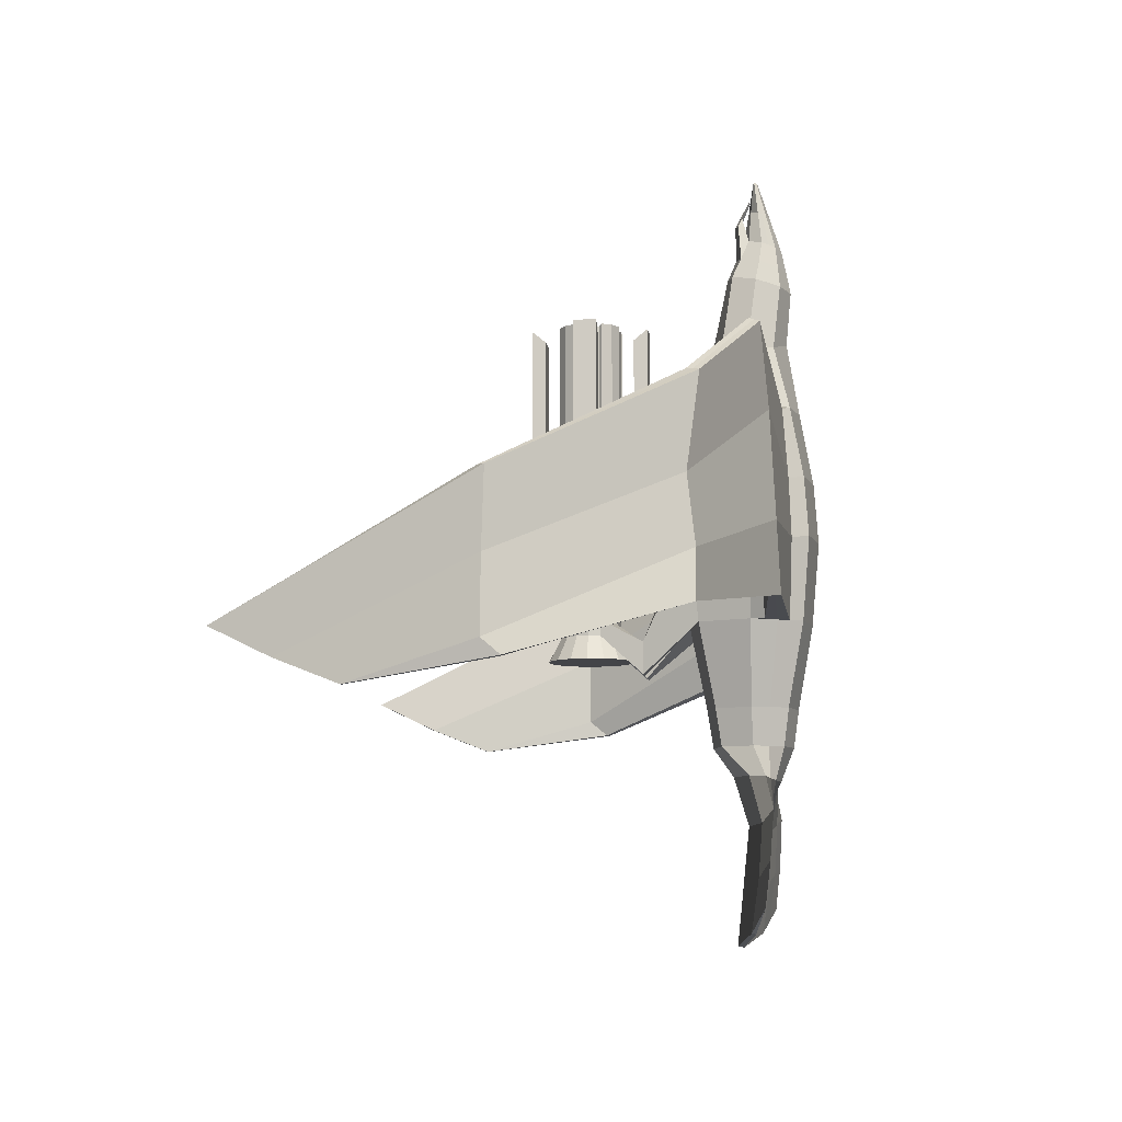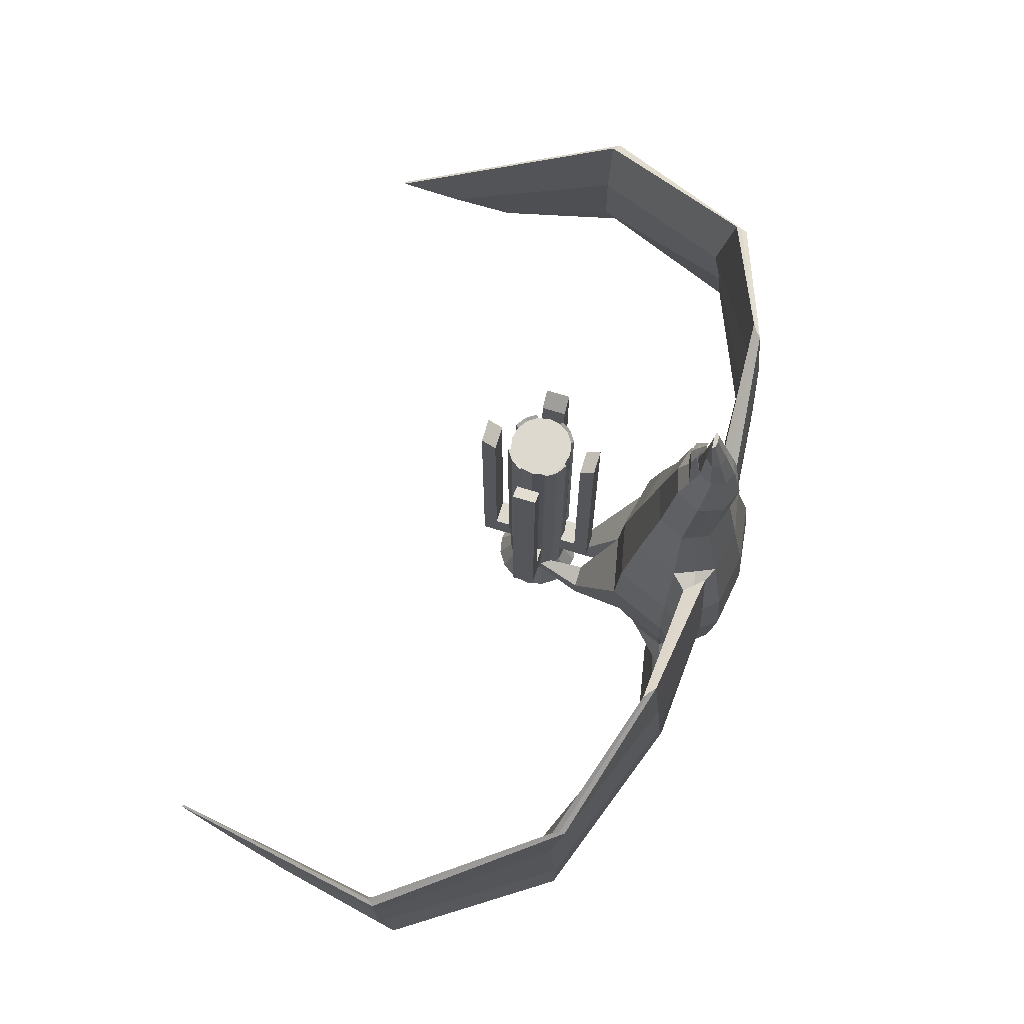
<metadata>
{"format":"obj","ext":"obj","renderer":"f3d","projection":"perspective","resolution":1024,"background":"white","views":[{"elev":-8.2,"azim":96.7,"up":"+Z"},{"elev":71.4,"azim":107.1,"up":"+Z"}]}
</metadata>
<code>
o Cylinder
v -0.3884 0.1609 2.31
v -0.5455 0.2259 -2.342
v -0.2972 0.2972 2.31
v -0.4175 0.4175 -2.342
v -0.1609 0.3884 2.31
v -0.2259 0.5455 -2.342
v -0.3884 0.1609 -2.012
v -0.3884 0.1609 -1.789
v -0.3884 0.1609 -1.065
v -0.2973 0.2972 -2.012
v -0.2973 0.2972 -1.789
v -0.2973 0.2972 -1.065
v -0.1609 0.3884 -2.012
v -0.1609 0.3884 -1.789
v -0.1609 0.3884 -1.065
v -0.3884 0.1609 -1.486
v -0.2973 0.2972 -1.486
v -0.1609 0.3884 -1.486
v -0.1609 0.8117 -1.065
v -0.1609 0.8117 -1.486
v -0.8194 0.1609 -1.065
v -0.8194 0.1609 -1.486
v -0.1609 0.6169 -1.486
v -0.1609 0.6169 -1.065
v -0.6092 0.1609 -1.486
v -0.6092 0.1609 -1.065
v -0.8194 0.1609 2.31
v -0.6092 0.1609 2.154
v -0.4181 0.1906 2.342
v -0.327 0.327 2.342
v -0.1906 0.4181 2.342
v -0.4181 0.1906 -1.012
v -0.327 0.327 -1.012
v -0.1906 0.4181 -1.012
v -0.1609 0.8117 2.31
v -0.1609 0.6169 2.154
v -0.4204 0 2.31
v -0.5904 0 -2.342
v -0.3884 -0.1609 2.31
v -0.5455 -0.2259 -2.342
v -0.2972 -0.2972 2.31
v -0.4175 -0.4175 -2.342
v -0.1609 -0.3884 2.31
v -0.2259 -0.5455 -2.342
v -0.4204 0 -2.012
v -0.4204 0 -1.789
v -0.4204 0 -1.065
v -0.3884 -0.1609 -2.012
v -0.3884 -0.1609 -1.789
v -0.3884 -0.1609 -1.065
v -0.2973 -0.2972 -2.012
v -0.2973 -0.2972 -1.789
v -0.2973 -0.2972 -1.065
v -0.1609 -0.3884 -2.012
v -0.1609 -0.3884 -1.789
v -0.1609 -0.3884 -1.065
v -0.4204 0 -1.486
v -0.3884 -0.1609 -1.486
v -0.2973 -0.2972 -1.486
v -0.1609 -0.3884 -1.486
v -0.1609 -0.8117 -1.065
v -0.1609 -0.8117 -1.486
v -0.8194 0 -1.065
v -0.8194 -0.1609 -1.065
v -0.8194 0 -1.486
v -0.8194 -0.1609 -1.486
v -0.1609 -0.6169 -1.486
v -0.1609 -0.6169 -1.065
v -0.6092 0 -1.486
v -0.6092 -0.1609 -1.486
v -0.6092 -0.1609 -1.065
v -0.6092 0 -1.065
v -0.8194 -0 2.31
v -0.8194 -0.1609 2.31
v -0.6092 -0.1609 2.154
v -0.6092 -0 2.154
v -0.4181 -0.1906 2.342
v -0.327 -0.327 2.342
v -0.1906 -0.4181 2.342
v -0.4181 -0.1906 -1.012
v -0.327 -0.327 -1.012
v -0.1906 -0.4181 -1.012
v -0.1609 -0.8117 2.31
v -0.1609 -0.6169 2.154
v -1.224 2.215 -6.032
v -0.03296 2.298 4.383
v -1.214 2.275 -6.039
v -0.08241 2.348 4.37
v -2.077 2.432 -5.707
v -0.1177 2.314 4.379
v -1.35 2.373 -4.603
v -0.7073 2.182 -3.947
v -0.4276 1.808 -3.544
v -0.4919 1.732 -3.03
v -0.7 1.524 -1.877
v -0.8041 1.422 -0.7449
v -0.7507 1.482 0.07177
v -0.6025 1.663 1.057
v -0.4435 1.866 2.003
v -0.3365 2.011 2.974
v -0.1874 2.237 3.517
v -0.9734 2.417 -4.618
v -0.4018 2.528 -3.998
v -0.418 2.649 -3.544
v -0.4919 2.715 -3.03
v -0.7033 2.932 -1.877
v -0.8043 3.026 -0.7449
v -0.7507 2.965 0.07177
v -0.6027 2.784 1.057
v -0.4506 2.57 1.932
v -0.3365 2.664 2.82
v -0.1874 2.6 3.424
v -1.74 2.538 -4.435
v -0.9853 2.413 -3.97
v -0.6023 2.239 -3.544
v -0.7027 2.224 -3.03
v -0.9967 2.237 -1.877
v -1.147 2.226 -0.7449
v -1.068 2.224 0.07177
v -0.8408 2.233 1.057
v -0.6017 2.217 1.936
v -0.4808 2.338 2.897
v -0.2677 2.418 3.471
v -1.417 2.325 -5.317
v -1.183 2.377 -5.329
v -2.014 2.498 -5.106
v -1.219 2.245 -6.036
v -0.1684 0.7548 -2.114
v -0.4813 0.7548 -2.114
v -0.4408 0.7548 -2.555
v -0.1684 0.7548 -2.555
v -0.262 2.129 3.249
v -0.262 2.636 3.118
v -0.3743 2.383 3.184
v -0.03099 2.251 4.111
v -0.04332 2.245 4.112
v -1.645 2.353 -5.873
v -0.1001 2.331 4.374
v -1.356 2.484 -4.526
v -0.6872 2.468 -3.984
v -0.5085 2.443 -3.544
v -0.5973 2.47 -3.03
v -0.852 2.591 -1.877
v -4.837 1.421 -0.5688
v -6.104 -0.6623 -1.701
v -0.7231 2.513 1.057
v -0.5262 2.393 1.934
v -0.4086 2.502 2.858
v -0.2276 2.509 3.447
v -1.598 2.438 -5.217
v -0.3181 2.509 3.151
v -5.876 -2.304 -3.164
v -5.702 -3.158 -2.824
v -5.526 -3.989 -2.421
v -5.829 -2.294 -3.164
v -5.659 -3.15 -2.824
v -5.494 -3.983 -2.421
v -5.853 -2.299 -3.164
v -5.681 -3.154 -2.824
v -5.51 -3.986 -2.421
v -2.91 2.352 0.6002
v -1.227 2.409 0.02214
v -1.134 2.431 -1.898
v -2.648 2.536 -1.753
v -4.999 1.579 -2.146
v -6.161 -0.3981 -2.892
v -6.257 -0.6576 -0.6918
v -4.829 1.645 0.6898
v -2.885 2.33 1.764
v -1.018 2.432 0.9972
v -0.9915 2.596 -1.898
v -2.539 2.612 -1.753
v -4.998 1.671 -2.146
v -6.234 -0.3832 -2.892
v -6.306 -0.3679 -2.892
v -4.993 1.763 -2.146
v -2.426 2.687 -1.753
v -0.8467 2.756 -1.898
v -0.7872 2.686 0.9972
v -6.339 -0.563 -0.6918
v -6.298 -0.6103 -0.6918
v -4.807 1.728 0.6898
v -2.792 2.391 1.764
v -0.9038 2.56 0.9972
v -6.106 -0.6523 -2.68
v -4.943 1.534 -1.493
v -2.832 2.429 -0.8061
v -1.289 2.418 -0.7864
v -0.9173 2.762 0.02214
v -2.713 2.571 0.6002
v -4.852 1.651 -0.5688
v -6.267 -0.6065 -1.701
v -0.957 2.796 -0.7864
v -2.608 2.645 -0.8061
v -4.947 1.763 -1.493
v -6.278 -0.6164 -2.68
v -2.708 2.466 1.764
v -4.784 1.811 0.6898
v 0.3884 0.1609 2.31
v 0.5455 0.2259 -2.342
v 0.2973 0.2972 2.31
v 0.4175 0.4175 -2.342
v 0.1609 0.3884 2.31
v 0.2259 0.5455 -2.342
v 0 0.4204 2.31
v -0 0.5904 -2.342
v 0.3884 0.1609 -2.012
v 0.3884 0.1609 -1.789
v 0.3884 0.1609 -1.065
v 0.2972 0.2972 -2.012
v 0.2972 0.2972 -1.789
v 0.2972 0.2972 -1.065
v 0.1609 0.3884 -2.012
v 0.1609 0.3884 -1.789
v 0.1609 0.3884 -1.065
v -0 0.4204 -2.012
v -0 0.4204 -1.789
v -0 0.4204 -1.065
v 0.3884 0.1609 -1.486
v 0.2972 0.2972 -1.486
v 0.1609 0.3884 -1.486
v -0 0.4204 -1.486
v 0.1609 0.8117 -1.065
v -0 0.8117 -1.065
v 0.1609 0.8117 -1.486
v -0 0.8117 -1.486
v 0.8194 0.1609 -1.065
v 0.8194 0.1609 -1.486
v -0 0.6169 -1.486
v 0.1609 0.6169 -1.486
v 0.1609 0.6169 -1.065
v -0 0.6169 -1.065
v 0.6092 0.1609 -1.486
v 0.6092 0.1609 -1.065
v 0.8194 0.1609 2.31
v 0.6092 0.1609 2.154
v 0.4181 0.1906 2.342
v 0.327 0.327 2.342
v 0.1906 0.4181 2.342
v 0.4181 0.1906 -1.012
v 0.327 0.327 -1.012
v 0.1906 0.4181 -1.012
v 0.1609 0.8117 2.31
v 0 0.8117 2.31
v 0.1609 0.6169 2.154
v 0 0.6169 2.154
v 0.4204 0 2.31
v 0.5904 0 -2.342
v 0.3884 -0.1609 2.31
v 0.5455 -0.2259 -2.342
v 0.2973 -0.2972 2.31
v 0.4175 -0.4175 -2.342
v 0.1609 -0.3884 2.31
v 0.2259 -0.5455 -2.342
v 0 -0.4204 2.31
v -0 -0.5904 -2.342
v 0.4204 0 -2.012
v 0.4204 0 -1.789
v 0.4204 0 -1.065
v 0.3884 -0.1609 -2.012
v 0.3884 -0.1609 -1.789
v 0.3884 -0.1609 -1.065
v 0.2972 -0.2972 -2.012
v 0.2972 -0.2972 -1.789
v 0.2972 -0.2972 -1.065
v 0.1609 -0.3884 -2.012
v 0.1609 -0.3884 -1.789
v 0.1609 -0.3884 -1.065
v -0 -0.4204 -2.012
v -0 -0.4204 -1.789
v -0 -0.4204 -1.065
v 0.4204 0 -1.486
v 0.3884 -0.1609 -1.486
v 0.2972 -0.2972 -1.486
v 0.1609 -0.3884 -1.486
v -0 -0.4204 -1.486
v 0.1609 -0.8117 -1.065
v -0 -0.8117 -1.065
v 0.1609 -0.8117 -1.486
v -0 -0.8117 -1.486
v 0.8194 0 -1.065
v 0.8194 -0.1609 -1.065
v 0.8194 0 -1.486
v 0.8194 -0.1609 -1.486
v -0 -0.6169 -1.486
v 0.1609 -0.6169 -1.486
v 0.1609 -0.6169 -1.065
v -0 -0.6169 -1.065
v 0.6092 0 -1.486
v 0.6092 -0.1609 -1.486
v 0.6092 -0.1609 -1.065
v 0.6092 0 -1.065
v 0.8194 -0 2.31
v 0.8194 -0.1609 2.31
v 0.6092 -0.1609 2.154
v 0.6092 -0 2.154
v 0.4181 -0.1906 2.342
v 0.327 -0.327 2.342
v 0.1906 -0.4181 2.342
v 0.4181 -0.1906 -1.012
v 0.327 -0.327 -1.012
v 0.1906 -0.4181 -1.012
v 0.1609 -0.8117 2.31
v 0 -0.8117 2.31
v 0.1609 -0.6169 2.154
v 0 -0.6169 2.154
v 1.224 2.215 -6.032
v 0.03297 2.298 4.383
v 1.214 2.275 -6.039
v 0.08241 2.348 4.37
v 2.077 2.432 -5.707
v 0.1177 2.314 4.379
v 1.35 2.373 -4.603
v 0.7073 2.182 -3.947
v 0.4276 1.808 -3.544
v 0.4919 1.732 -3.03
v 0.7 1.524 -1.877
v 0.8041 1.422 -0.7449
v 0.7507 1.482 0.07177
v 0.6025 1.663 1.057
v 0.4435 1.866 2.003
v 0.3365 2.011 2.974
v 0.1874 2.237 3.517
v 0.9734 2.417 -4.618
v 0.4018 2.528 -3.998
v 0.418 2.649 -3.544
v 0.4919 2.715 -3.03
v 0.7033 2.932 -1.877
v 0.8043 3.026 -0.7449
v 0.7507 2.965 0.07177
v 0.6027 2.784 1.057
v 0.4506 2.57 1.932
v 0.3365 2.664 2.82
v 0.1874 2.6 3.424
v 1.74 2.538 -4.435
v 0.9853 2.413 -3.97
v 0.6023 2.239 -3.544
v 0.7027 2.224 -3.03
v 0.9967 2.237 -1.877
v 1.147 2.226 -0.7449
v 1.068 2.224 0.07177
v 0.8408 2.233 1.057
v 0.6017 2.217 1.936
v 0.4808 2.338 2.897
v 0.2677 2.418 3.471
v 1.417 2.325 -5.317
v 1.183 2.377 -5.329
v 2.014 2.498 -5.106
v 1.219 2.245 -6.036
v 0.1684 0.7548 -2.114
v 0.4813 0.7548 -2.114
v 0.4408 0.7548 -2.555
v 0.1684 0.7548 -2.555
v 2.6e-05 1.98 -6.209
v 1e-06 2.31 4.38
v 1.8e-05 2.066 -6.22
v 1e-06 2.363 4.366
v 2.2e-05 2.023 -6.215
v 1e-06 2.339 4.372
v -0 2.147 -4.6
v -0 1.947 -3.937
v -1e-06 1.673 -3.544
v -0 1.595 -3.03
v -0 1.364 -1.877
v -0 1.251 -0.7449
v 0 1.318 0.07177
v 0 1.519 1.057
v 0 1.729 2.063
v 1e-06 1.928 2.995
v 1e-06 2.159 3.537
v 1e-06 2.677 3.404
v 1e-06 2.803 2.788
v 0 2.735 2.054
v 0 2.904 1.057
v 0 3.083 0.07177
v 0 3.142 -0.7449
v -0 3.042 -1.877
v -0 2.837 -3.03
v -0 2.768 -3.544
v -0 2.587 -4.004
v -1e-06 2.298 -4.62
v 0 2.195 -5.331
v 3e-06 2.072 -5.315
v 1e-06 2.048 3.27
v 1e-06 2.745 3.091
v 0.262 2.129 3.249
v 0.262 2.636 3.118
v 0.3743 2.383 3.184
v 0.03099 2.251 4.111
v 1e-06 2.238 4.114
v 1e-06 2.231 4.116
v 0.04332 2.245 4.112
v 1e-06 2.351 4.369
v 1.645 2.353 -5.873
v 0.1001 2.331 4.374
v 1.356 2.484 -4.526
v 0.6872 2.468 -3.984
v 0.5085 2.443 -3.544
v 0.5973 2.47 -3.03
v 0.852 2.591 -1.877
v 4.837 1.421 -0.5688
v 6.104 -0.6623 -1.701
v 0.7231 2.513 1.057
v 0.5262 2.393 1.934
v 0.4086 2.502 2.858
v 0.2276 2.509 3.447
v 1.598 2.438 -5.217
v 0.3181 2.509 3.151
v 5.876 -2.304 -3.164
v 5.702 -3.158 -2.824
v 5.526 -3.989 -2.421
v 5.829 -2.294 -3.164
v 5.659 -3.15 -2.824
v 5.494 -3.983 -2.421
v 5.853 -2.299 -3.164
v 5.681 -3.154 -2.824
v 5.51 -3.986 -2.421
v 2.91 2.352 0.6002
v 1.227 2.409 0.02213
v 1.134 2.431 -1.898
v 2.648 2.536 -1.753
v 4.999 1.579 -2.146
v 6.161 -0.3981 -2.892
v 6.257 -0.6576 -0.6918
v 4.829 1.645 0.6898
v 2.885 2.33 1.764
v 1.018 2.432 0.9972
v 0.9915 2.596 -1.898
v 2.539 2.612 -1.753
v 4.998 1.671 -2.146
v 6.234 -0.3832 -2.892
v 6.306 -0.3679 -2.892
v 4.993 1.763 -2.146
v 2.426 2.687 -1.753
v 0.8467 2.756 -1.898
v 0.7872 2.686 0.9972
v 6.339 -0.563 -0.6918
v 6.298 -0.6103 -0.6918
v 4.807 1.728 0.6898
v 2.792 2.391 1.764
v 0.9038 2.56 0.9972
v 6.106 -0.6523 -2.68
v 4.943 1.534 -1.493
v 2.832 2.429 -0.8061
v 1.289 2.418 -0.7864
v 0.9173 2.762 0.02214
v 2.713 2.571 0.6002
v 4.852 1.651 -0.5688
v 6.267 -0.6065 -1.701
v 0.957 2.796 -0.7864
v 2.608 2.645 -0.8061
v 4.947 1.763 -1.493
v 6.278 -0.6164 -2.68
v 2.708 2.466 1.764
v 4.784 1.811 0.6898
v 1e-06 2.045 3.756
v -0.1432 2.089 3.744
v -0.1024 2.141 3.866
v 1e-06 2.099 3.877
v 0.1432 2.089 3.744
v 0.1024 2.141 3.866
v 1e-06 2.234 3.959
v 1e-06 2.52 3.885
v -0.1102 2.267 3.95
v -0.1349 2.474 3.897
v -0.1927 2.366 3.925
v -0.1638 2.42 3.911
v 0.1102 2.267 3.95
v 0.1349 2.474 3.897
v 0.1927 2.366 3.925
v 0.1638 2.42 3.911
f 45 7 2 38
f 7 10 4 2
f 10 13 6 4
f 13 216 206 6
f 37 1 9 47
f 57 16 8 46
f 46 8 7 45
f 9 32 33 12
f 16 17 11 8
f 12 33 34 15
f 17 18 14 11
f 11 14 13 10
f 5 205 218 15
f 18 222 217 14
f 14 217 216 13
f 69 65 22 25
f 9 12 17 16
f 12 15 18 17
f 23 20 226 229
f 19 224 226 20
f 24 19 20 23
f 63 21 22 65
f 25 22 21 26
f 26 28 76 72
f 18 23 229 222
f 15 24 23 18
f 218 232 24 15
f 57 69 25 16
f 16 25 26 9
f 9 26 72 47
f 232 246 36 24
f 28 27 73 76
f 21 27 28 26
f 63 73 27 21
f 29 30 33 32
f 30 31 34 33
f 15 34 31 5
f 5 31 30 3
f 3 30 29 1
f 1 29 32 9
f 244 35 36 246
f 24 36 35 19
f 19 35 244 224
f 45 38 40 48
f 48 40 42 51
f 51 42 44 54
f 54 44 256 269
f 37 47 50 39
f 57 46 49 58
f 46 45 48 49
f 50 53 81 80
f 58 49 52 59
f 49 48 51 52
f 53 56 82 81
f 59 52 55 60
f 52 51 54 55
f 43 56 271 255
f 60 55 270 276
f 55 54 269 270
f 69 70 66 65
f 50 58 59 53
f 53 59 60 56
f 67 285 280 62
f 61 62 280 278
f 68 67 62 61
f 63 65 66 64
f 70 71 64 66
f 71 72 76 75
f 60 276 285 67
f 56 60 67 68
f 271 56 68 288
f 57 58 70 69
f 58 50 71 70
f 50 47 72 71
f 288 68 84 306
f 75 76 73 74
f 64 71 75 74
f 63 64 74 73
f 77 80 81 78
f 78 81 82 79
f 56 43 79 82
f 43 41 78 79
f 41 39 77 78
f 39 50 80 77
f 304 306 84 83
f 68 61 83 84
f 61 278 304 83
f 462 355 86 464
f 463 465 88 357
f 85 127 358 354
f 467 138 88 465
f 138 393 357 88
f 87 356 358 127
f 464 86 90 466
f 86 355 359 90
f 383 360 91 124
f 360 361 92 91
f 361 362 93 92
f 362 363 94 93
f 363 364 95 94
f 365 366 97 96
f 366 367 98 97
f 367 368 99 98
f 368 369 100 99
f 457 456 391 136
f 382 125 102 381
f 381 102 103 380
f 380 103 104 379
f 379 104 105 378
f 378 105 106 377
f 377 106 107 376
f 376 107 108 375
f 375 108 109 374
f 374 109 110 373
f 373 110 111 372
f 385 133 112 371
f 150 139 102 125
f 139 140 103 102
f 140 141 104 103
f 141 142 105 104
f 142 143 106 105
f 185 145 156 155
f 145 167 157 156
f 453 409 432
f 146 147 110 109
f 147 148 111 110
f 151 149 112 133
f 124 91 113 126
f 91 92 114 113
f 92 93 115 114
f 93 94 116 115
f 94 95 117 116
f 95 96 118 117
f 96 97 119 118
f 97 98 120 119
f 98 99 121 120
f 99 100 122 121
f 132 101 123 134
f 354 383 124 85
f 356 87 125 382
f 137 150 125 87
f 85 124 126 89
f 87 127 89 137
f 85 89 127
f 365 96 129 128
f 95 364 131 130
f 96 95 130 129
f 364 365 128 131
f 369 384 132 100
f 372 111 133 385
f 148 151 133 111
f 100 132 134 122
f 391 390 135 136
f 458 457 136 135
f 459 458 135 390
f 466 90 138 467
f 90 359 393 138
f 126 113 139 150
f 113 114 140 139
f 114 115 141 140
f 115 116 142 141
f 116 117 143 142
f 167 181 160 157
f 449 410 409 453
f 181 180 154 160
f 120 121 147 146
f 121 122 148 147
f 134 123 149 151
f 89 126 150 137
f 2 4 6 206 204 202 200 248 250 252 254 256 44 42 40 38
f 122 134 151 148
f 423 412 442
f 158 159 153 152
f 159 160 154 153
f 412 415 416 413
f 155 156 159 158
f 156 157 160 159
f 415 409 410 416
f 180 192 153 154
f 192 196 152 153
f 442 412 413 402
f 118 119 162 188
f 188 162 161 187
f 187 161 144 186
f 186 144 145 185
f 119 120 170 162
f 162 170 169 161
f 161 169 168 144
f 144 168 167 145
f 143 117 163 171
f 171 163 164 172
f 172 164 165 173
f 173 165 166 174
f 120 146 184 170
f 170 184 183 169
f 169 183 182 168
f 168 182 181 167
f 106 143 171 178
f 178 171 172 177
f 177 172 173 176
f 176 173 174 175
f 146 109 179 184
f 182 198 180 181
f 117 118 188 163
f 163 188 187 164
f 164 187 186 165
f 165 186 185 166
f 109 108 189 179
f 179 189 190 197
f 108 107 193 189
f 189 193 194 190
f 190 194 195 191
f 191 195 196 192
f 107 106 178 193
f 193 178 177 194
f 194 177 176 195
f 195 176 175 196
f 131 128 11 10
f 129 130 7 8
f 130 131 10 7
f 128 129 8 11
f 184 179 197 183
f 183 197 198 182
f 197 190 191 198
f 198 191 192 180
f 257 248 200 207
f 207 200 202 210
f 210 202 204 213
f 213 204 206 216
f 247 259 209 199
f 272 258 208 219
f 258 257 207 208
f 209 212 241 240
f 219 208 211 220
f 212 215 242 241
f 220 211 214 221
f 211 210 213 214
f 203 215 218 205
f 221 214 217 222
f 214 213 216 217
f 289 233 228 283
f 209 219 220 212
f 212 220 221 215
f 230 229 226 225
f 223 225 226 224
f 231 230 225 223
f 281 283 228 227
f 233 234 227 228
f 234 292 296 236
f 221 222 229 230
f 215 221 230 231
f 218 215 231 232
f 272 219 233 289
f 219 209 234 233
f 209 259 292 234
f 232 231 245 246
f 236 296 293 235
f 227 234 236 235
f 281 227 235 293
f 237 240 241 238
f 238 241 242 239
f 215 203 239 242
f 203 201 238 239
f 201 199 237 238
f 199 209 240 237
f 244 246 245 243
f 231 223 243 245
f 223 224 244 243
f 257 260 250 248
f 260 263 252 250
f 263 266 254 252
f 266 269 256 254
f 247 249 262 259
f 272 273 261 258
f 258 261 260 257
f 262 300 301 265
f 273 274 264 261
f 261 264 263 260
f 265 301 302 268
f 274 275 267 264
f 264 267 266 263
f 253 255 271 268
f 275 276 270 267
f 267 270 269 266
f 289 283 284 290
f 262 265 274 273
f 265 268 275 274
f 286 279 280 285
f 277 278 280 279
f 287 277 279 286
f 281 282 284 283
f 290 284 282 291
f 291 295 296 292
f 275 286 285 276
f 268 287 286 275
f 271 288 287 268
f 272 289 290 273
f 273 290 291 262
f 262 291 292 259
f 288 306 305 287
f 295 294 293 296
f 282 294 295 291
f 281 293 294 282
f 297 298 301 300
f 298 299 302 301
f 268 302 299 253
f 253 299 298 251
f 251 298 297 249
f 249 297 300 262
f 304 303 305 306
f 287 305 303 277
f 277 303 304 278
f 462 468 308 355
f 463 357 310 469
f 307 354 358 349
f 471 469 310 395
f 395 310 357 393
f 309 349 358 356
f 468 470 312 308
f 308 312 359 355
f 383 346 313 360
f 360 313 314 361
f 361 314 315 362
f 362 315 316 363
f 363 316 317 364
f 365 318 319 366
f 366 319 320 367
f 367 320 321 368
f 368 321 322 369
f 460 392 391 456
f 382 381 324 347
f 381 380 325 324
f 380 379 326 325
f 379 378 327 326
f 378 377 328 327
f 377 376 329 328
f 376 375 330 329
f 375 374 331 330
f 374 373 332 331
f 373 372 333 332
f 385 371 334 387
f 407 347 324 396
f 396 324 325 397
f 397 325 326 398
f 398 326 327 399
f 399 327 328 400
f 402 413 414 424
f 431 415 412 423
f 403 331 332 404
f 404 332 333 405
f 408 387 334 406
f 346 348 335 313
f 313 335 336 314
f 314 336 337 315
f 315 337 338 316
f 316 338 339 317
f 317 339 340 318
f 318 340 341 319
f 319 341 342 320
f 320 342 343 321
f 321 343 344 322
f 386 388 345 323
f 354 307 346 383
f 356 382 347 309
f 394 309 347 407
f 307 311 348 346
f 309 394 311 349
f 307 349 311
f 365 350 351 318
f 317 352 353 364
f 318 351 352 317
f 364 353 350 365
f 369 322 386 384
f 372 385 387 333
f 405 333 387 408
f 322 344 388 386
f 391 392 389 390
f 461 389 392 460
f 459 390 389 461
f 470 471 395 312
f 312 395 393 359
f 348 407 396 335
f 335 396 397 336
f 336 397 398 337
f 337 398 399 338
f 338 399 400 339
f 424 414 417 438
f 432 409 415 431
f 438 417 411 437
f 342 403 404 343
f 343 404 405 344
f 388 408 406 345
f 311 394 407 348
f 37 39 41 43 255 253 251 249 247 199 201 203 205 5 3 1
f 344 405 408 388
f 416 410 411 417
f 413 416 417 414
f 437 411 410 449
f 340 445 419 341
f 445 444 418 419
f 444 443 401 418
f 443 442 402 401
f 341 419 427 342
f 419 418 426 427
f 418 401 425 426
f 401 402 424 425
f 400 428 420 339
f 428 429 421 420
f 429 430 422 421
f 430 431 423 422
f 342 427 441 403
f 427 426 440 441
f 426 425 439 440
f 425 424 438 439
f 328 435 428 400
f 435 434 429 428
f 434 433 430 429
f 433 432 431 430
f 403 441 436 331
f 439 438 437 455
f 339 420 445 340
f 420 421 444 445
f 421 422 443 444
f 422 423 442 443
f 331 436 446 330
f 436 454 447 446
f 330 446 450 329
f 446 447 451 450
f 447 448 452 451
f 448 449 453 452
f 329 450 435 328
f 450 451 434 435
f 451 452 433 434
f 452 453 432 433
f 353 210 211 350
f 351 208 207 352
f 352 207 210 353
f 350 211 208 351
f 441 440 454 436
f 440 439 455 454
f 454 455 448 447
f 455 437 449 448
f 174 166 155 158
f 175 174 158 152
f 166 185 155
f 196 175 152
f 370 459 461 323
f 323 461 460 386
f 386 460 456 384
f 370 101 458 459
f 101 132 457 458
f 132 384 456 457
f 345 406 471 470
f 323 345 470 468
f 406 334 469 471
f 371 463 469 334
f 370 323 468 462
f 123 466 467 149
f 101 464 466 123
f 149 467 465 112
f 371 112 465 463
f 370 462 464 101

</code>
